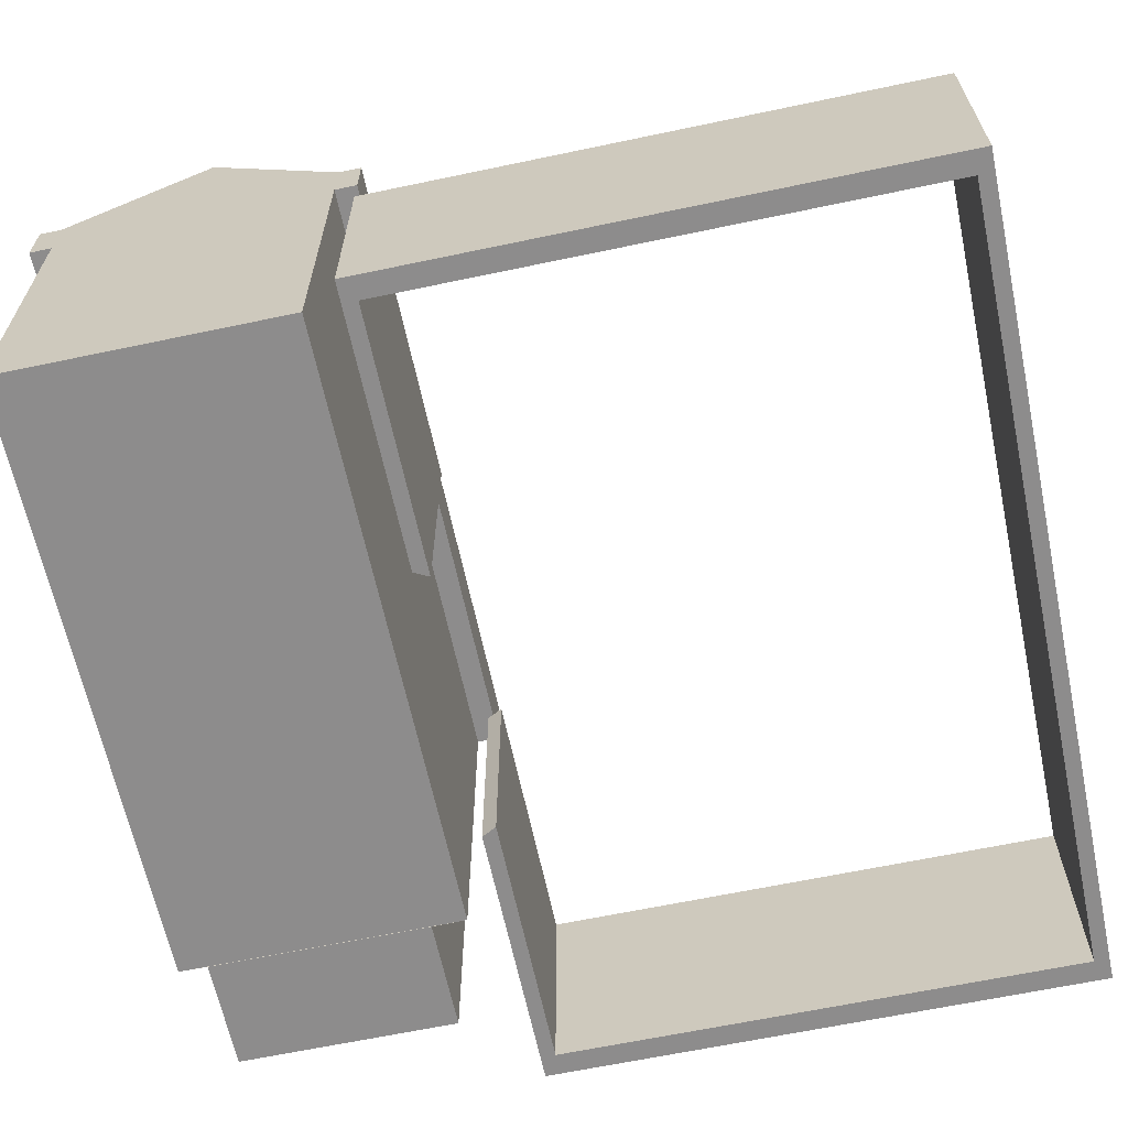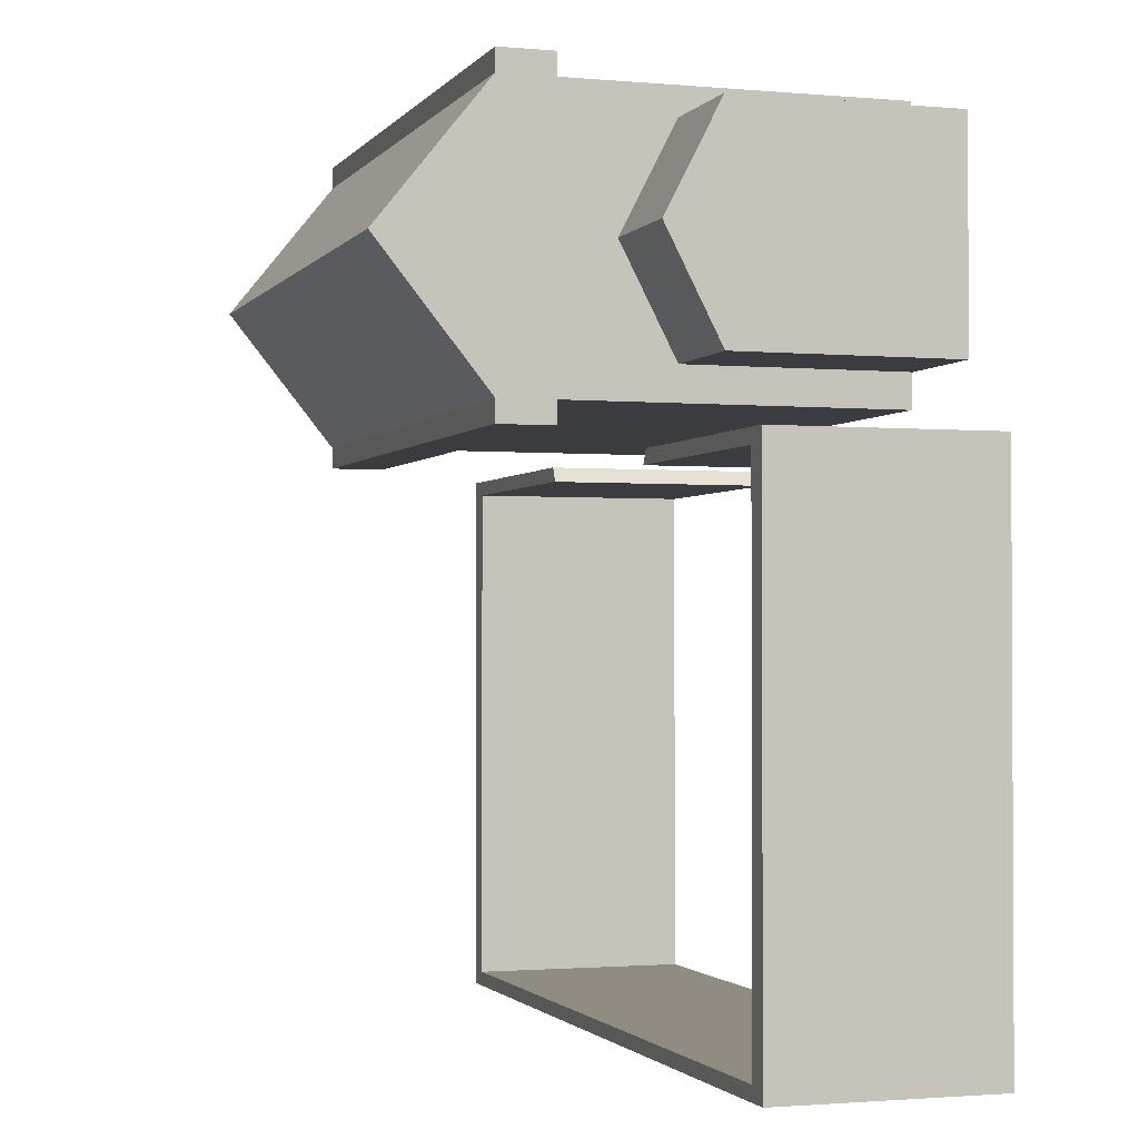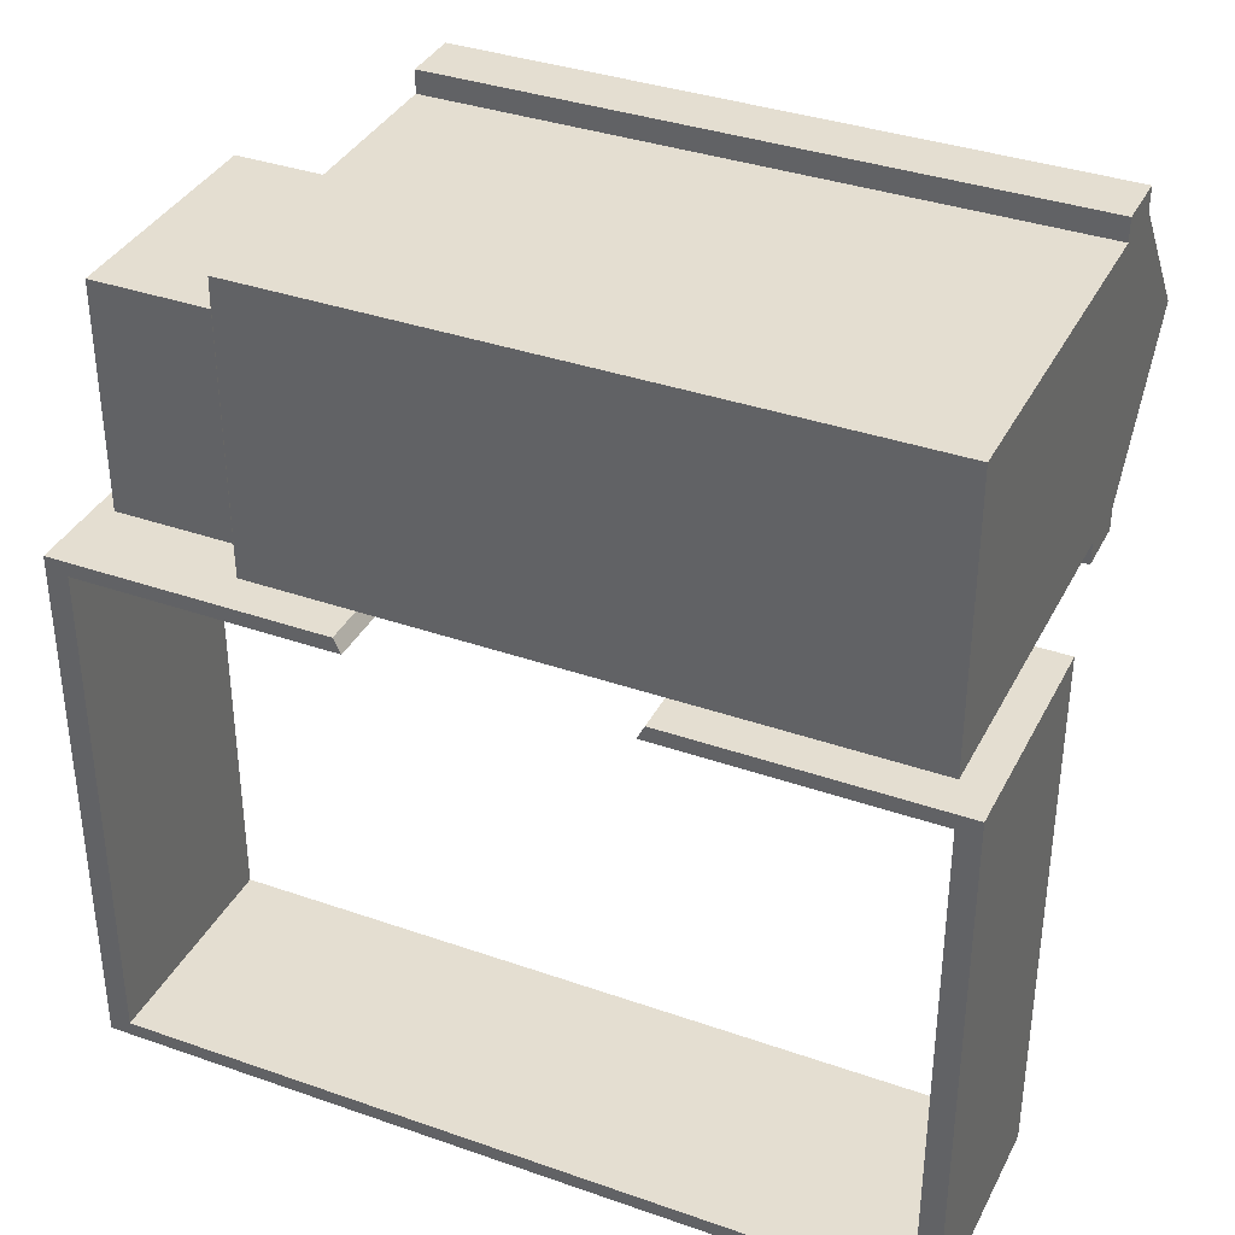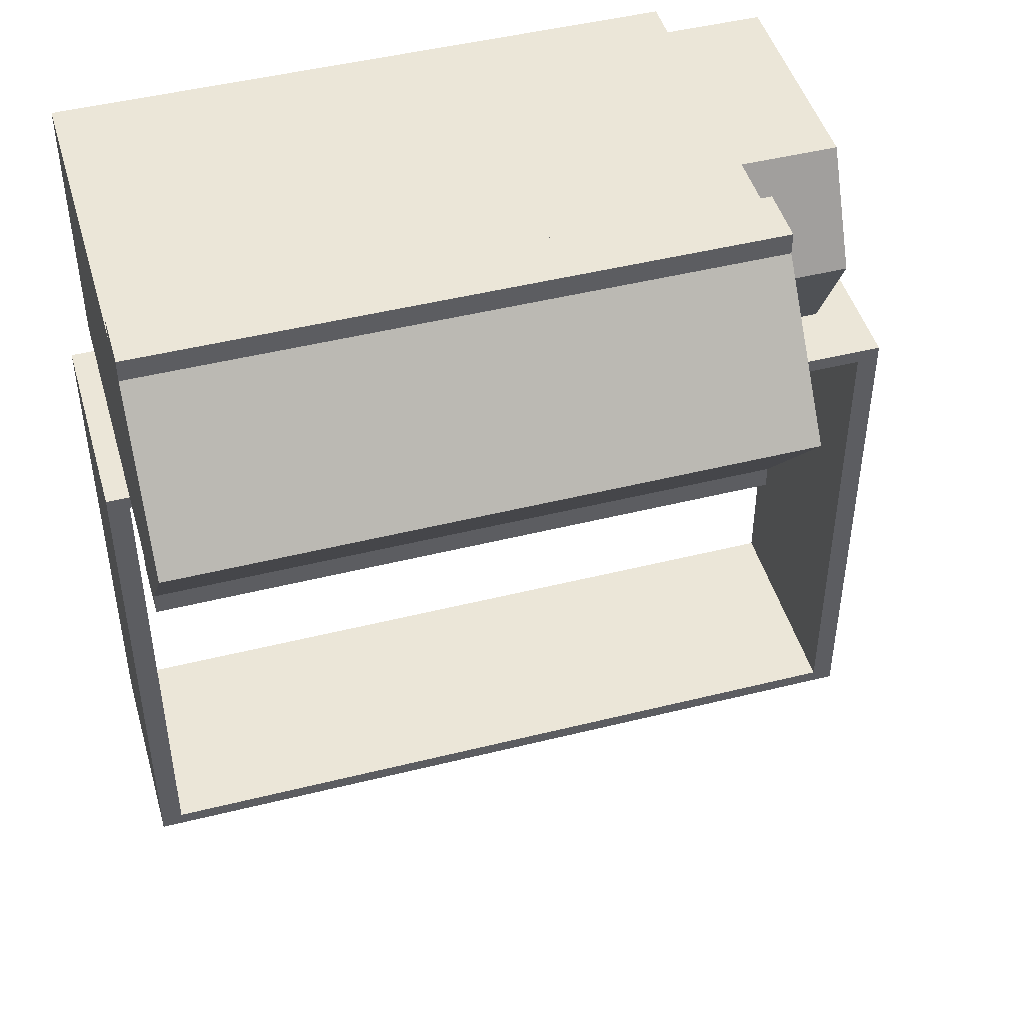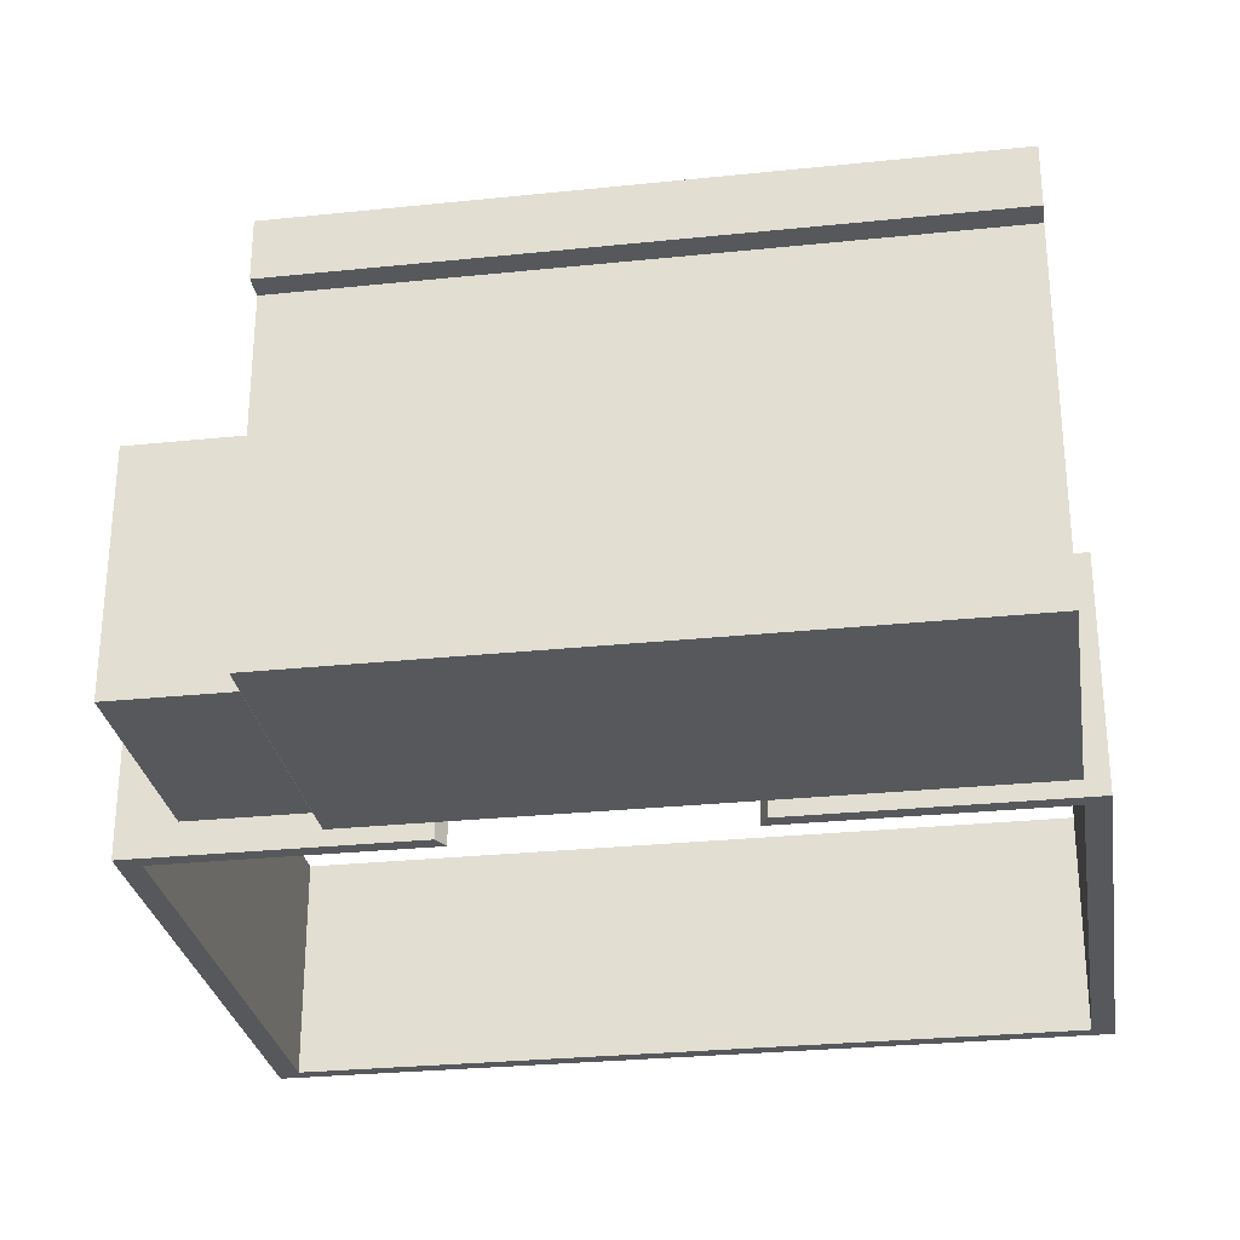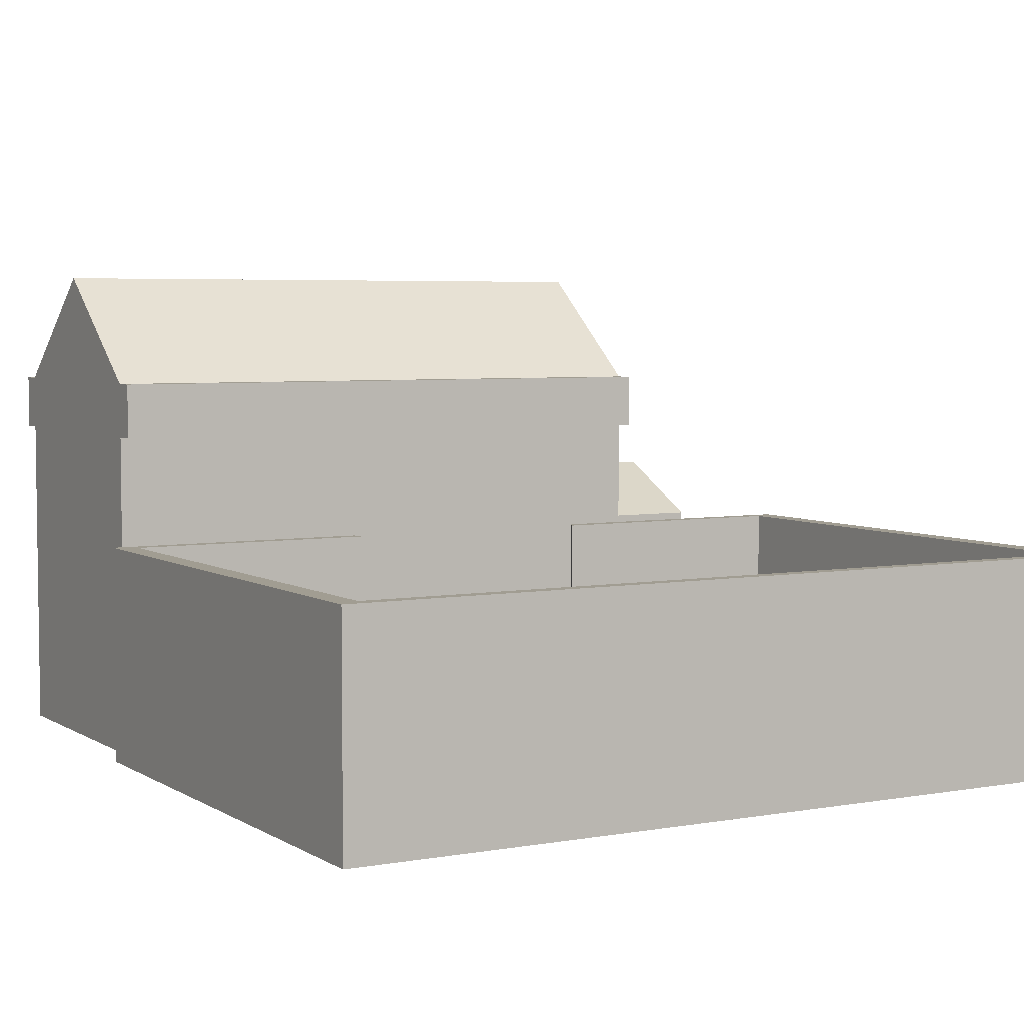
<metadata>
{"format":"obj","ext":"obj","renderer":"f3d","projection":"perspective","resolution":1024,"background":"white","views":[{"elev":-64.3,"azim":102.0,"up":"+Y"},{"elev":-1.6,"azim":-108.1,"up":"+Z"},{"elev":36.4,"azim":24.5,"up":"+Z"},{"elev":46.6,"azim":164.1,"up":"+Z"},{"elev":-28.6,"azim":8.9,"up":"+Y"},{"elev":4.8,"azim":150.4,"up":"+Y"}]}
</metadata>
<code>
o tube
v 0.4375 0 0.1334
v 0.4375 0.25 0.1334
v 0.4625 0 0.15
v 0.4625 0.25 0.15
v 0.4375 0 -0.4459
v 0.4375 0.25 -0.4459
v 0.4625 0 -0.4625
v 0.4625 0.25 -0.4625
v -0.4375 0 -0.4459
v -0.4375 0.25 -0.4459
v -0.4625 0 -0.4625
v -0.4625 0.25 -0.4625
v -0.4375 0 0.1334
v -0.4375 0.25 0.1334
v -0.4625 0 0.15
v -0.4625 0.25 0.15
v 0.1458 0.25 0.1334
v 0.1458 0 0.1334
v -0.1458 0.25 0.1334
v -0.1458 0 0.1334
v 0.1542 0 0.15
v -0.1542 0 0.15
v 0.1542 0.25 0.15
v -0.1542 0.25 0.15
f 1 5 6 2
f 4 8 7 3
f 3 7 5 1
f 2 6 8 4
f 5 9 10 6
f 8 12 11 7
f 7 11 9 5
f 6 10 12 8
f 9 13 14 10
f 12 16 15 11
f 11 15 13 9
f 10 14 16 12
f 13 20 19 14
f 16 24 22 15
f 15 22 20 13
f 14 19 24 16
f 2 17 18 1
f 1 18 21 3
f 3 21 23 4
f 4 23 17 2
f 17 23 21 18
f 24 19 20 22
o cuboid
v 0.4375 0.375 0.5
v 0.4375 0.375 0.1875
v 0.4375 0 0.5
v 0.4375 0 0.1875
v -0.25 0.375 0.5
v -0.25 0.375 0.1875
v -0.25 0 0.5
v -0.25 0 0.1875
v 0.4375 0.4375 0.5
v 0.4375 0.4375 0.1875
v -0.25 0.4375 0.5
v -0.25 0.4375 0.1875
v 0.4375 0.5625 0.3438
v -0.25 0.5625 0.3438
v -0.25 0.375 0.3438
v -0.25 0 0.3438
v 0.4375 0 0.3438
v 0.4375 0.375 0.3438
v -0.25 0.4375 0.1625
v 0.4375 0.4375 0.1625
v 0.4375 0.375 0.1625
v -0.25 0.375 0.1625
v 0.4375 0.4375 0.525
v -0.25 0.4375 0.525
v -0.25 0.375 0.525
v 0.4375 0.375 0.525
v -0.25 -0.000625 0.2258
v -0.25 0.3131 0.3469
v -0.25 -0.000625 0.3469
v -0.25 0.2506 0.2258
v -0.25 0.2506 0.468
v -0.25 -0.000625 0.468
v -0.375 -0.000625 0.2258
v -0.375 0.3131 0.3469
v -0.375 -0.000625 0.3469
v -0.375 0.2506 0.2258
v -0.375 0.2506 0.468
v -0.375 -0.000625 0.468
f 26 42 41 28
f 57 59 58 60
f 36 38 37 34
f 28 41 40 32
f 27 25 29 31
f 30 26 28 32
f 47 48 49 50
f 34 37 42 26
f 43 44 45 46
f 30 39 38 36
f 33 37 38 35
f 35 38 39 29
f 61 58 59 62
f 31 40 41 27
f 27 41 42 25
f 25 42 37 33
f 44 43 36 34
f 45 44 34 26
f 46 45 26 30
f 43 46 30 36
f 48 47 33 35
f 49 48 35 29
f 50 49 29 25
f 47 50 25 33
f 53 51 32 40
f 54 52 39 30
f 51 54 30 32
f 52 55 29 39
f 56 53 40 31
f 55 56 31 29
f 59 57 51 53
f 60 58 52 54
f 57 60 54 51
f 58 61 55 52
f 62 59 53 56
f 61 62 56 55

</code>
